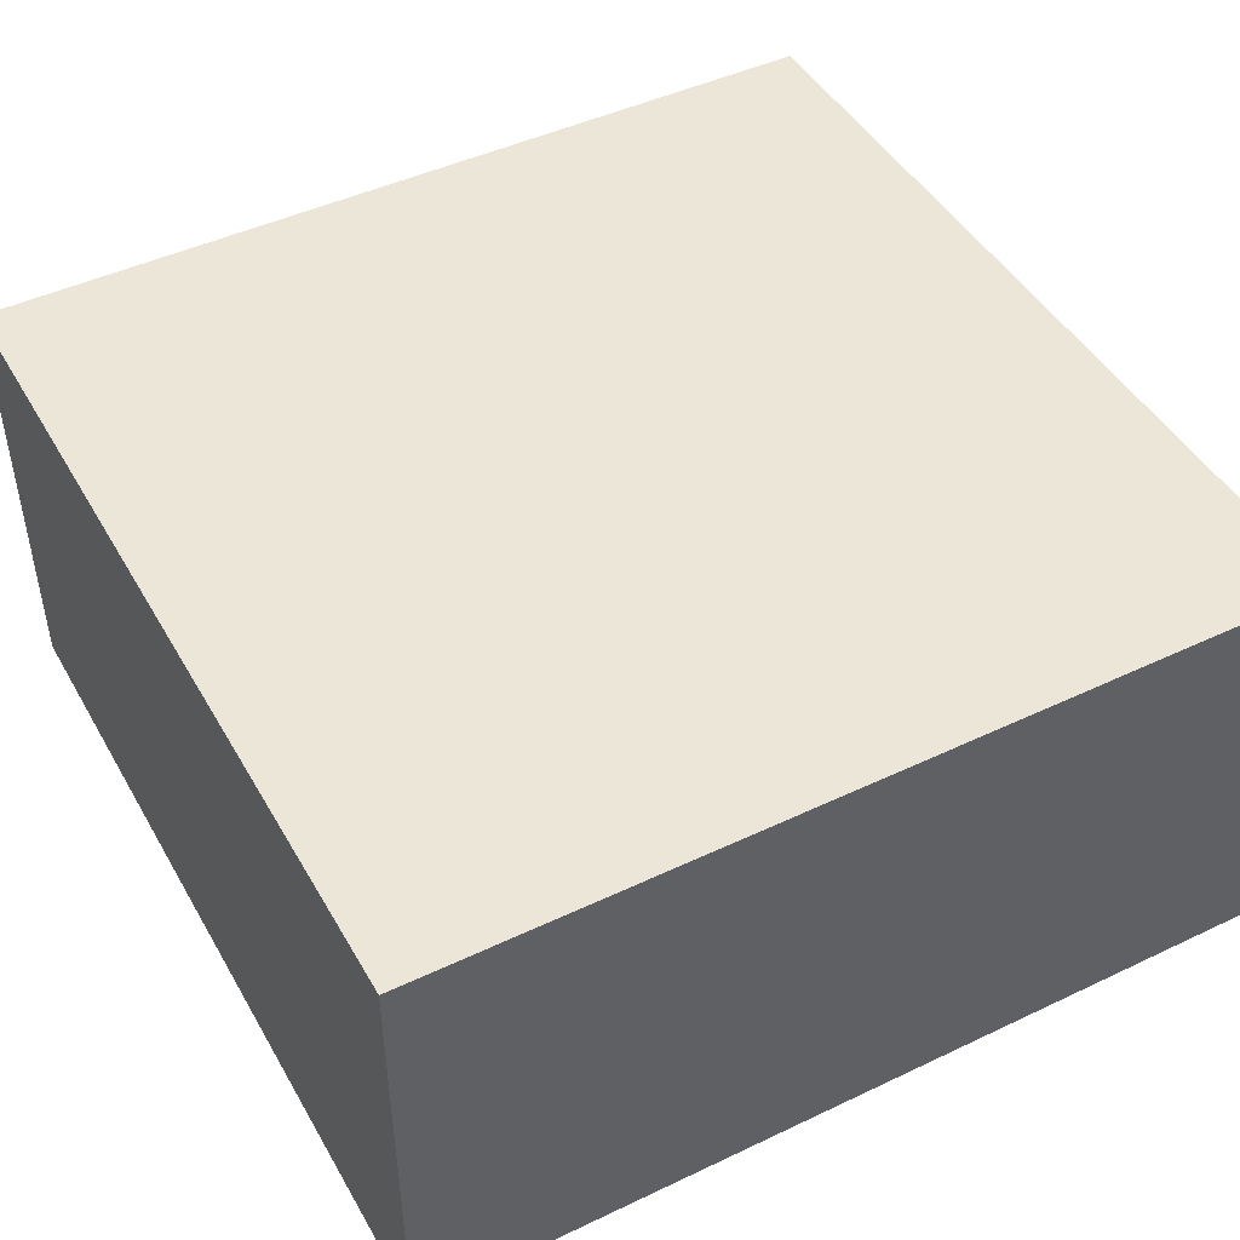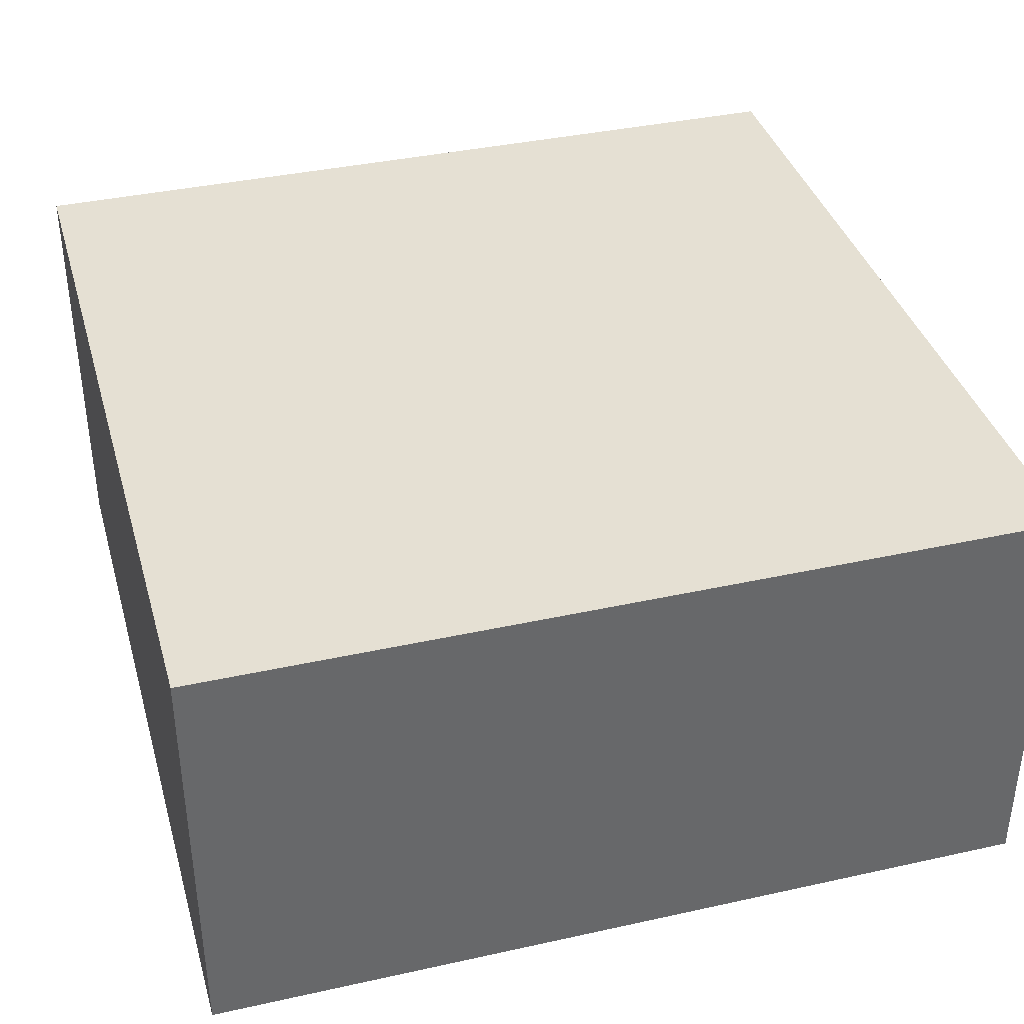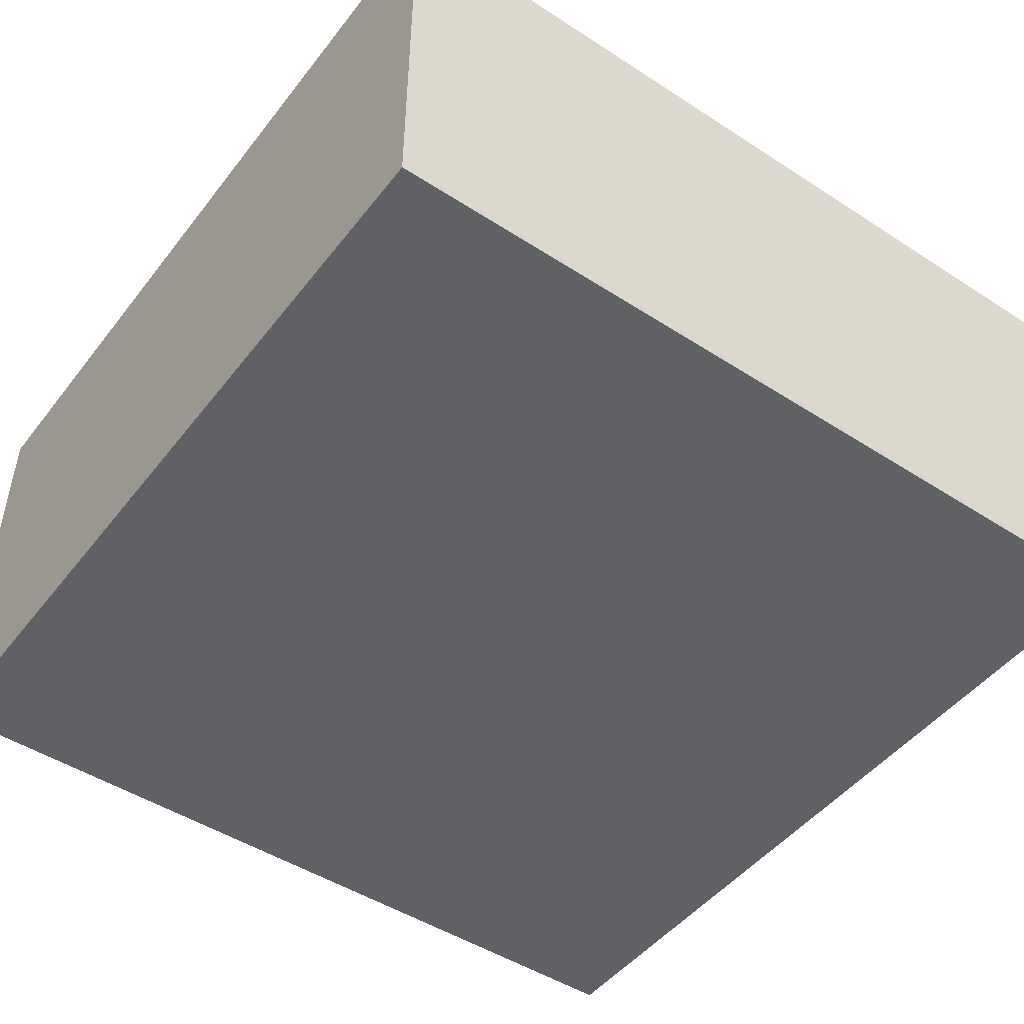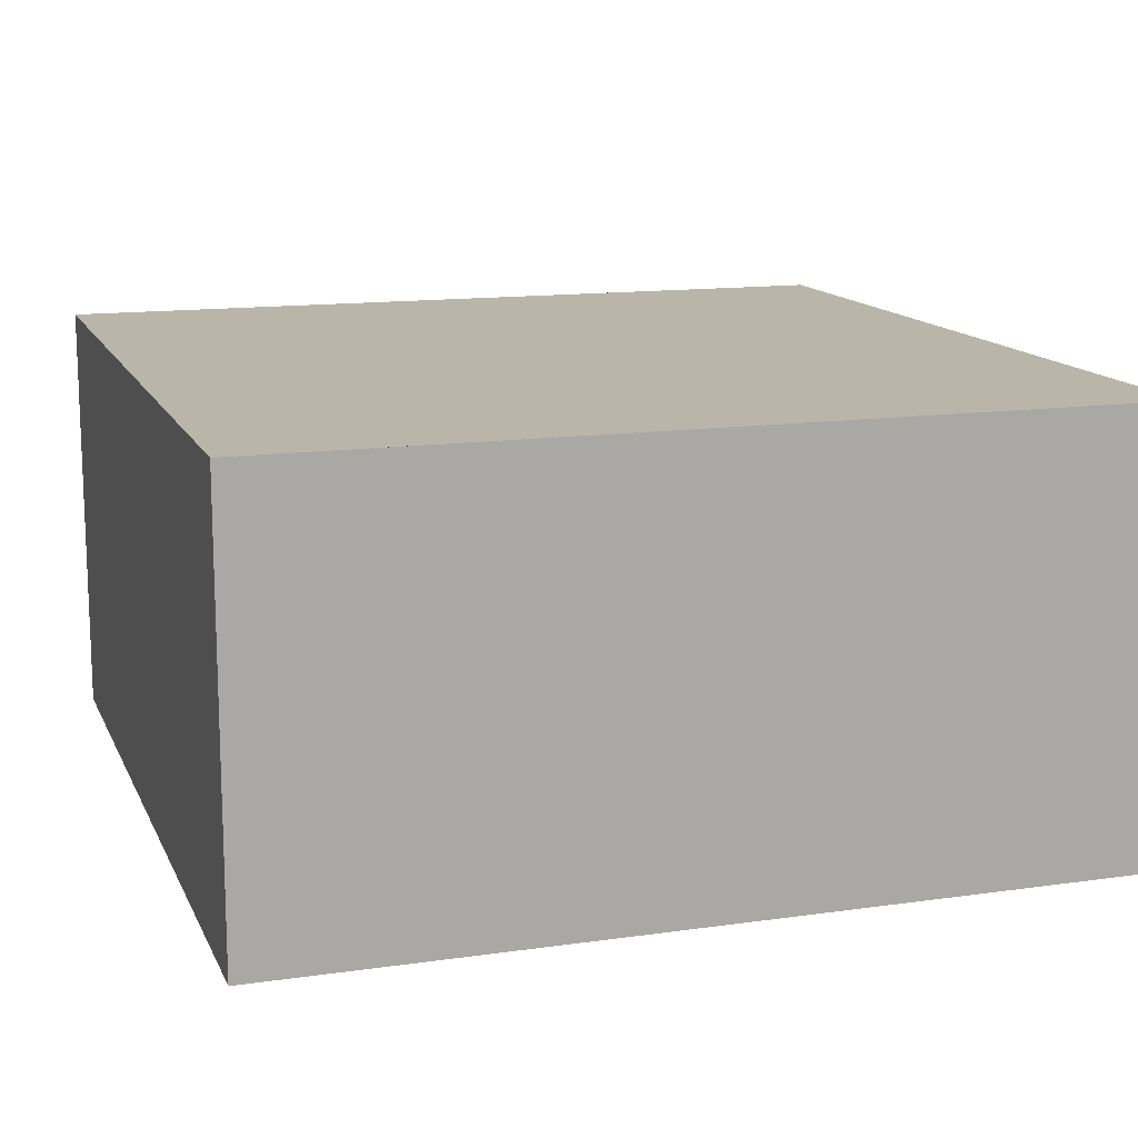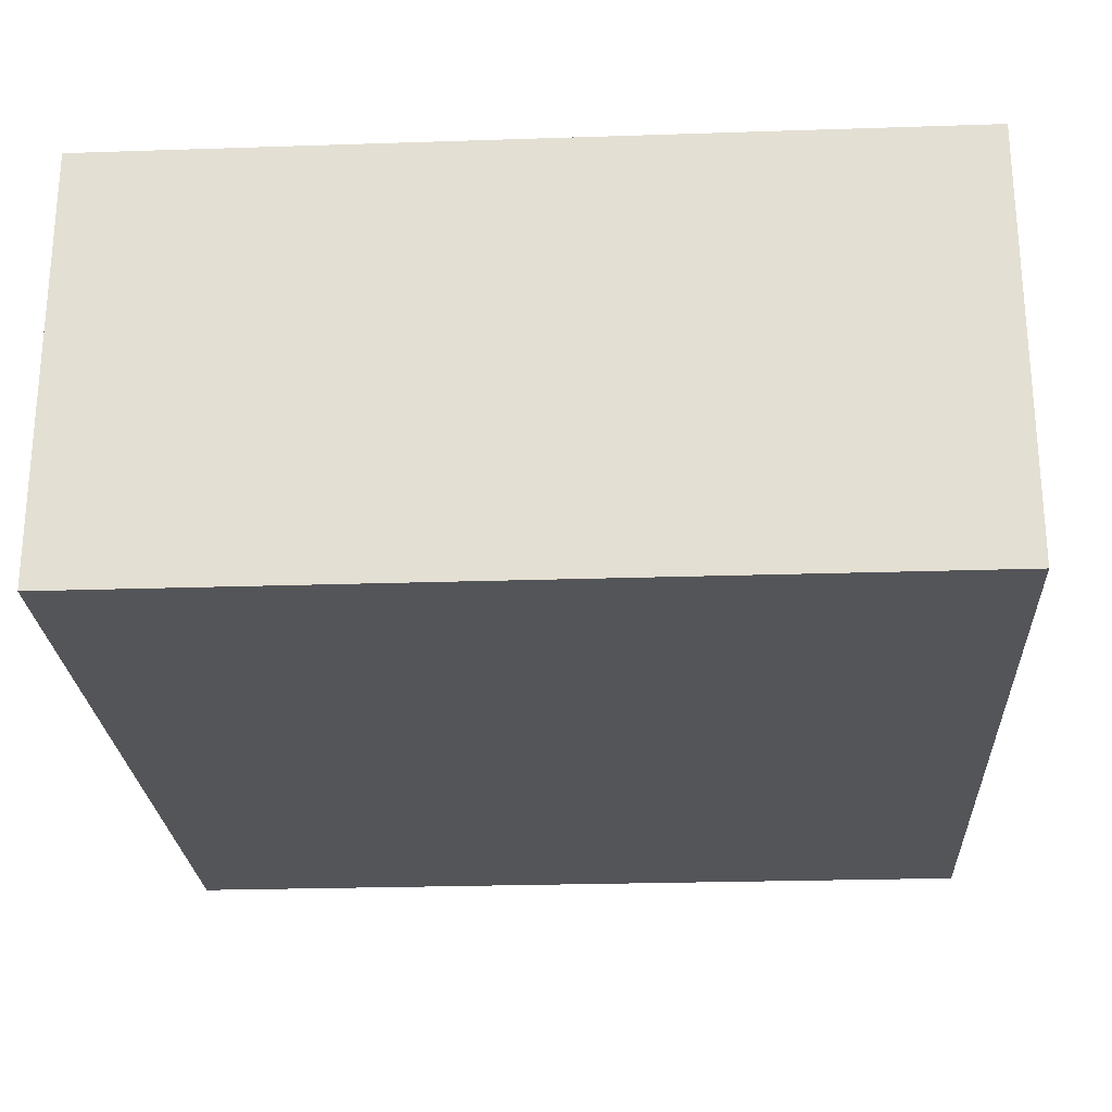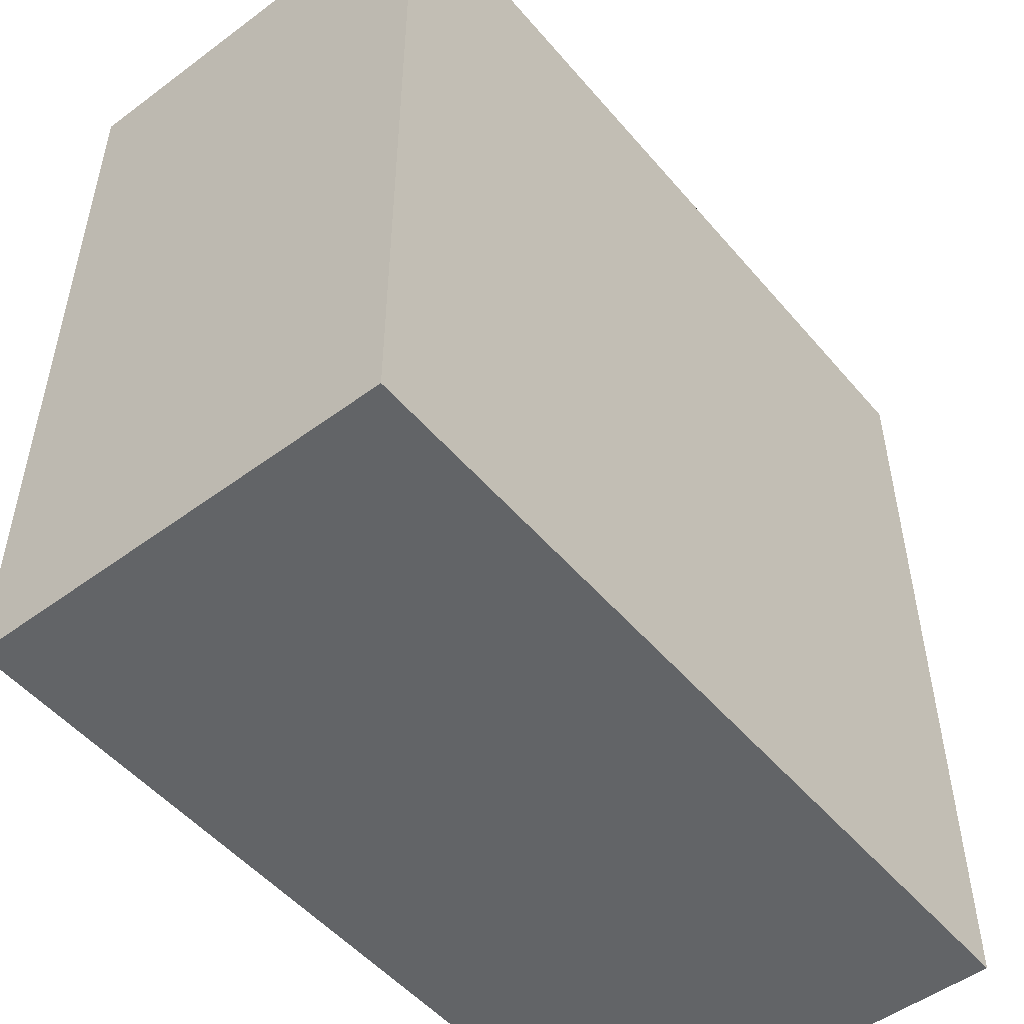
<metadata>
{"format":"obj","ext":"obj","renderer":"f3d","projection":"perspective","resolution":1024,"background":"white","views":[{"elev":46.2,"azim":-118.5,"up":"+Z"},{"elev":38.0,"azim":74.3,"up":"+Z"},{"elev":-47.9,"azim":-36.0,"up":"+Z"},{"elev":13.6,"azim":-107.8,"up":"+Z"},{"elev":-24.7,"azim":93.1,"up":"+Z"},{"elev":-51.1,"azim":-51.1,"up":"+Y"}]}
</metadata>
<code>
o
g
v 6.802 9.773 0
v 0.04151 3.013 0
v 0.04151 9.773 0
f 1 2 3
v 6.802 3.013 0
f 2 1 4
v 6.802 9.773 0.0001
v 0.04151 3.013 0.0001
v 0.04151 9.773 0.0001
f 5 6 7
v 6.802 3.013 0.0001
f 6 5 8
v 6.802 3.013 3.45
v 0.04151 9.773 3.45
v 0.04151 3.013 3.45
f 9 10 11
v 6.802 9.773 3.45
f 10 9 12
v 6.802 3.013 3.45
v 0.04151 9.773 3.45
v 0.04151 3.013 3.45
f 13 14 15
v 6.802 9.773 3.45
f 14 13 16
f 9 2 4
f 2 9 11
v 6.802 3.013 3.45
v 0.04151 3.013 0
v 6.802 3.013 0
f 17 18 19
v 0.04151 3.013 3.45
f 18 17 20
f 10 2 11
f 2 10 3
v 0.04161 9.773 3.45
v 0.04161 3.013 0
v 0.04161 3.013 3.45
f 21 22 23
v 0.04161 9.773 0
f 22 21 24
f 10 1 3
f 1 10 12
v 0.04151 9.772 3.45
v 6.802 9.772 0
v 0.04151 9.772 0
f 25 26 27
v 6.802 9.772 3.45
f 26 25 28
f 1 9 4
f 9 1 12
v 6.801 9.773 0
v 6.801 3.013 3.45
v 6.801 3.013 0
f 29 30 31
v 6.801 9.773 3.45
f 30 29 32

</code>
